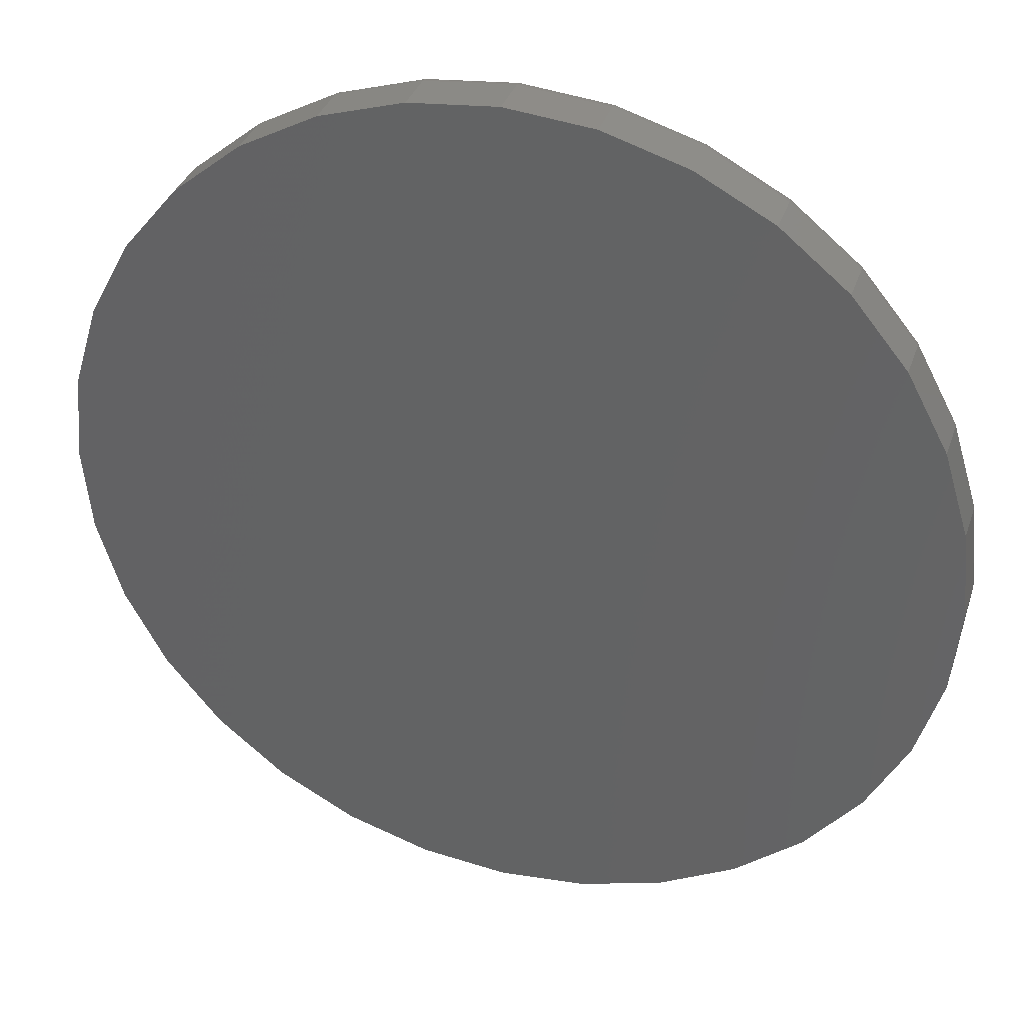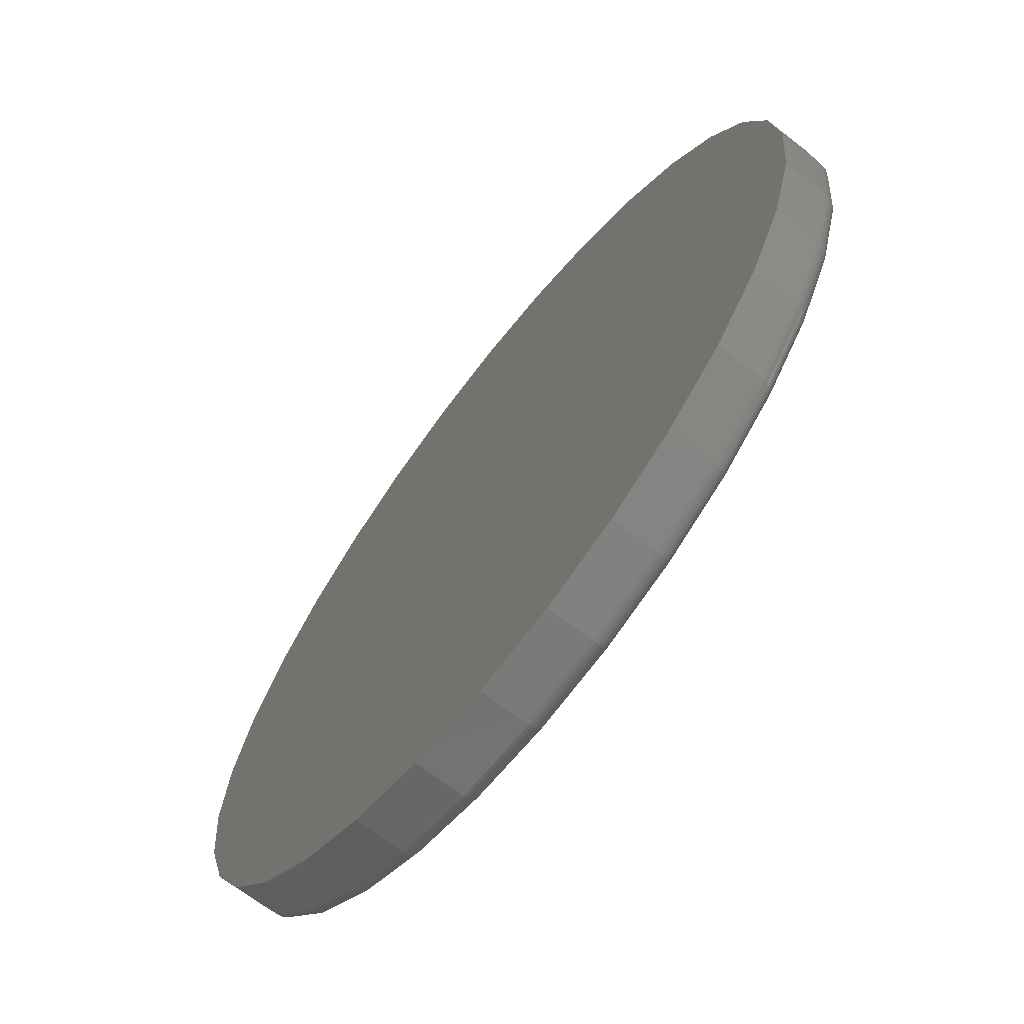
<metadata>
{"format":"stl","ext":"stl","renderer":"f3d","projection":"perspective","resolution":1024,"background":"white","views":[{"elev":35.0,"azim":17.6,"up":"+Z"},{"elev":-68.7,"azim":52.2,"up":"+Z"}]}
</metadata>
<code>
# stl→obj: 320 verts, 636 faces
v 0.007895 8.414e-17 0.7266
v 0.1497 9.988e-17 0.7127
v -0.1339 6.84e-17 0.7127
v 0.007895 8.414e-17 -0.7266
v -0.1339 6.84e-17 -0.7127
v 0.1497 9.988e-17 -0.7127
v -0.2702 5.327e-17 -0.6713
v 0.286 1.15e-16 -0.6713
v -0.3958 3.932e-17 -0.6042
v 0.4116 1.29e-16 -0.6042
v -0.5059 2.71e-17 -0.5138
v 0.5217 1.412e-16 -0.5138
v -0.5963 1.707e-17 -0.4037
v 0.6121 1.512e-16 -0.4037
v -0.6634 9.61e-18 -0.2781
v 0.6792 1.587e-16 -0.2781
v -0.7048 5.02e-18 -0.1418
v 0.7206 1.633e-16 -0.1418
v -0.7188 3.469e-18 -2.661e-16
v 0.7345 1.648e-16 -9.447e-16
v -0.7048 5.02e-18 0.1418
v 0.7206 1.633e-16 0.1418
v -0.6634 9.61e-18 0.2781
v 0.6792 1.587e-16 0.2781
v -0.5963 1.707e-17 0.4037
v 0.6121 1.512e-16 0.4037
v -0.5059 2.71e-17 0.5138
v 0.5217 1.412e-16 0.5138
v -0.3958 3.932e-17 0.6042
v 0.4116 1.29e-16 0.6042
v -0.2702 5.327e-17 0.6713
v 0.286 1.15e-16 0.6713
v 0.7658 -0.03125 -9.516e-16
v 0.7658 -0.1094 -9.282e-17
v 0.7512 -0.03125 -0.1479
v 0.7512 -0.1094 -0.1479
v 0.7081 -0.03125 -0.29
v 0.7081 -0.1094 -0.29
v 0.6381 -0.03125 -0.4211
v 0.6381 -0.1094 -0.4211
v 0.5438 -0.03125 -0.5359
v 0.5438 -0.1094 -0.5359
v 0.429 -0.03125 -0.6302
v 0.429 -0.1094 -0.6302
v 0.2979 -0.03125 -0.7002
v 0.2979 -0.1094 -0.7002
v 0.1558 -0.03125 -0.7433
v 0.1558 -0.1094 -0.7433
v 0.007895 -0.03125 -0.7579
v 0.007895 -0.1094 -0.7579
v -0.14 -0.03125 -0.7433
v -0.14 -0.1094 -0.7433
v -0.2821 -0.03125 -0.7002
v -0.2821 -0.1094 -0.7002
v -0.4132 -0.03125 -0.6302
v -0.4132 -0.1094 -0.6302
v -0.528 -0.03125 -0.5359
v -0.528 -0.1094 -0.5359
v -0.6223 -0.03125 -0.4211
v -0.6223 -0.1094 -0.4211
v -0.6923 -0.03125 -0.29
v -0.6923 -0.1094 -0.29
v -0.7354 -0.03125 -0.1479
v -0.7354 -0.1094 -0.1479
v -0.75 -0.03125 9.281e-17
v -0.75 -0.1094 9.281e-17
v -0.7354 -0.03125 0.1479
v -0.7354 -0.1094 0.1479
v -0.6923 -0.03125 0.29
v -0.6923 -0.1094 0.29
v -0.6223 -0.03125 0.4211
v -0.6223 -0.1094 0.4211
v -0.528 -0.03125 0.5359
v -0.528 -0.1094 0.5359
v -0.4132 -0.03125 0.6302
v -0.4132 -0.1094 0.6302
v -0.2821 -0.03125 0.7002
v -0.2821 -0.1094 0.7002
v -0.14 -0.03125 0.7433
v -0.14 -0.1094 0.7433
v 0.007895 -0.03125 0.7579
v 0.007895 -0.1094 0.7579
v 0.1558 -0.03125 0.7433
v 0.1558 -0.1094 0.7433
v 0.2979 -0.03125 0.7002
v 0.2979 -0.1094 0.7002
v 0.429 -0.03125 0.6302
v 0.429 -0.1094 0.6302
v 0.5438 -0.03125 0.5359
v 0.5438 -0.1094 0.5359
v 0.6381 -0.03125 0.4211
v 0.6381 -0.1094 0.4211
v 0.7081 -0.03125 0.29
v 0.7081 -0.1094 0.29
v 0.7512 -0.03125 0.1479
v 0.7512 -0.1094 0.1479
v 0.7652 -0.02515 -1.11e-16
v 0.7506 -0.02515 -0.1477
v 0.7634 -0.01929 -5.553e-17
v 0.7489 -0.01929 -0.1474
v 0.7605 -0.01389 -1.11e-16
v 0.7461 -0.01389 -0.1468
v 0.7566 -0.009153 -1.111e-16
v 0.7422 -0.009153 -0.1461
v 0.7519 -0.005267 -1.111e-16
v 0.7376 -0.005267 -0.1451
v 0.7465 -0.002379 -1.111e-16
v 0.7323 -0.002379 -0.1441
v 0.7406 -0.0006005 -1.111e-16
v 0.7266 -0.0006005 -0.143
v -0.7348 -0.02515 -0.1477
v -0.7494 -0.02515 -5.552e-17
v -0.7331 -0.01929 -0.1474
v -0.7476 -0.01929 -5.553e-17
v -0.7303 -0.01389 -0.1468
v -0.7447 -0.01389 -5.554e-17
v -0.7265 -0.009153 -0.1461
v -0.7408 -0.009153 -5.554e-17
v -0.7218 -0.005267 -0.1451
v -0.7361 -0.005267 -5.555e-17
v -0.7165 -0.002379 -0.1441
v -0.7307 -0.002379 -5.555e-17
v -0.7108 -0.0006005 -0.143
v -0.7248 -0.0006005 -5.555e-17
v -0.6918 -0.02515 -0.2898
v -0.6901 -0.01929 -0.2891
v -0.6874 -0.01389 -0.288
v -0.6839 -0.009153 -0.2865
v -0.6795 -0.005267 -0.2847
v -0.6745 -0.002379 -0.2827
v -0.6691 -0.0006005 -0.2804
v -0.6218 -0.02515 -0.4207
v -0.6203 -0.01929 -0.4197
v -0.6179 -0.01389 -0.4181
v -0.6147 -0.009153 -0.416
v -0.6107 -0.005267 -0.4133
v -0.6062 -0.002379 -0.4103
v -0.6014 -0.0006005 -0.4071
v -0.5276 -0.02515 -0.5355
v -0.5263 -0.01929 -0.5342
v -0.5243 -0.01389 -0.5322
v -0.5215 -0.009153 -0.5294
v -0.5182 -0.005267 -0.5261
v -0.5144 -0.002379 -0.5223
v -0.5102 -0.0006005 -0.5181
v -0.4128 -0.02515 -0.6297
v -0.4118 -0.01929 -0.6282
v -0.4102 -0.01389 -0.6258
v -0.4081 -0.009153 -0.6226
v -0.4055 -0.005267 -0.6186
v -0.4025 -0.002379 -0.6141
v -0.3992 -0.0006005 -0.6093
v -0.2819 -0.02515 -0.6996
v -0.2812 -0.01929 -0.698
v -0.2801 -0.01389 -0.6953
v -0.2786 -0.009153 -0.6917
v -0.2768 -0.005267 -0.6874
v -0.2748 -0.002379 -0.6824
v -0.2725 -0.0006005 -0.677
v -0.1398 -0.02515 -0.7427
v -0.1395 -0.01929 -0.741
v -0.1389 -0.01389 -0.7382
v -0.1382 -0.009153 -0.7344
v -0.1373 -0.005267 -0.7297
v -0.1362 -0.002379 -0.7244
v -0.1351 -0.0006005 -0.7187
v 0.007895 -0.02515 -0.7573
v 0.007895 -0.01929 -0.7555
v 0.007895 -0.01389 -0.7526
v 0.007895 -0.009153 -0.7487
v 0.007895 -0.005267 -0.744
v 0.007895 -0.002379 -0.7386
v 0.007895 -0.0006005 -0.7327
v 0.1556 -0.02515 -0.7427
v 0.1553 -0.01929 -0.741
v 0.1547 -0.01389 -0.7382
v 0.154 -0.009153 -0.7344
v 0.153 -0.005267 -0.7297
v 0.152 -0.002379 -0.7244
v 0.1508 -0.0006005 -0.7187
v 0.2977 -0.02515 -0.6996
v 0.297 -0.01929 -0.698
v 0.2959 -0.01389 -0.6953
v 0.2944 -0.009153 -0.6917
v 0.2926 -0.005267 -0.6874
v 0.2905 -0.002379 -0.6824
v 0.2883 -0.0006005 -0.677
v 0.4286 -0.02515 -0.6297
v 0.4276 -0.01929 -0.6282
v 0.426 -0.01389 -0.6258
v 0.4239 -0.009153 -0.6226
v 0.4212 -0.005267 -0.6186
v 0.4182 -0.002379 -0.6141
v 0.415 -0.0006005 -0.6093
v 0.5434 -0.02515 -0.5355
v 0.5421 -0.01929 -0.5342
v 0.5401 -0.01389 -0.5322
v 0.5373 -0.009153 -0.5294
v 0.534 -0.005267 -0.5261
v 0.5302 -0.002379 -0.5223
v 0.526 -0.0006005 -0.5181
v 0.6376 -0.02515 -0.4207
v 0.6361 -0.01929 -0.4197
v 0.6337 -0.01389 -0.4181
v 0.6305 -0.009153 -0.416
v 0.6265 -0.005267 -0.4133
v 0.622 -0.002379 -0.4103
v 0.6171 -0.0006005 -0.4071
v 0.7075 -0.02515 -0.2898
v 0.7059 -0.01929 -0.2891
v 0.7032 -0.01389 -0.288
v 0.6996 -0.009153 -0.2865
v 0.6953 -0.005267 -0.2847
v 0.6903 -0.002379 -0.2827
v 0.6849 -0.0006005 -0.2804
v -0.7348 -0.02515 0.1477
v -0.7331 -0.01929 0.1474
v -0.7303 -0.01389 0.1468
v -0.7265 -0.009153 0.1461
v -0.7218 -0.005267 0.1451
v -0.7165 -0.002379 0.1441
v -0.7108 -0.0006005 0.143
v 0.7506 -0.02515 0.1477
v 0.7489 -0.01929 0.1474
v 0.7461 -0.01389 0.1468
v 0.7422 -0.009153 0.1461
v 0.7376 -0.005267 0.1451
v 0.7323 -0.002379 0.1441
v 0.7266 -0.0006005 0.143
v 0.7075 -0.02515 0.2898
v 0.7059 -0.01929 0.2891
v 0.7032 -0.01389 0.288
v 0.6996 -0.009153 0.2865
v 0.6953 -0.005267 0.2847
v 0.6903 -0.002379 0.2827
v 0.6849 -0.0006005 0.2804
v 0.6376 -0.02515 0.4207
v 0.6361 -0.01929 0.4197
v 0.6337 -0.01389 0.4181
v 0.6305 -0.009153 0.416
v 0.6265 -0.005267 0.4133
v 0.622 -0.002379 0.4103
v 0.6171 -0.0006005 0.4071
v 0.5434 -0.02515 0.5355
v 0.5421 -0.01929 0.5342
v 0.5401 -0.01389 0.5322
v 0.5373 -0.009153 0.5294
v 0.534 -0.005267 0.5261
v 0.5302 -0.002379 0.5223
v 0.526 -0.0006005 0.5181
v 0.4286 -0.02515 0.6297
v 0.4276 -0.01929 0.6282
v 0.426 -0.01389 0.6258
v 0.4239 -0.009153 0.6226
v 0.4212 -0.005267 0.6186
v 0.4182 -0.002379 0.6141
v 0.415 -0.0006005 0.6093
v 0.2977 -0.02515 0.6996
v 0.297 -0.01929 0.698
v 0.2959 -0.01389 0.6953
v 0.2944 -0.009153 0.6917
v 0.2926 -0.005267 0.6874
v 0.2905 -0.002379 0.6824
v 0.2883 -0.0006005 0.677
v 0.1556 -0.02515 0.7427
v 0.1553 -0.01929 0.741
v 0.1547 -0.01389 0.7382
v 0.154 -0.009153 0.7344
v 0.153 -0.005267 0.7297
v 0.152 -0.002379 0.7244
v 0.1508 -0.0006005 0.7187
v 0.007895 -0.02515 0.7573
v 0.007895 -0.01929 0.7555
v 0.007895 -0.01389 0.7526
v 0.007895 -0.009153 0.7487
v 0.007895 -0.005267 0.744
v 0.007895 -0.002379 0.7386
v 0.007895 -0.0006005 0.7327
v -0.1398 -0.02515 0.7427
v -0.1395 -0.01929 0.741
v -0.1389 -0.01389 0.7382
v -0.1382 -0.009153 0.7344
v -0.1373 -0.005267 0.7297
v -0.1362 -0.002379 0.7244
v -0.1351 -0.0006005 0.7187
v -0.2819 -0.02515 0.6996
v -0.2812 -0.01929 0.698
v -0.2801 -0.01389 0.6953
v -0.2786 -0.009153 0.6917
v -0.2768 -0.005267 0.6874
v -0.2748 -0.002379 0.6824
v -0.2725 -0.0006005 0.677
v -0.4128 -0.02515 0.6297
v -0.4118 -0.01929 0.6282
v -0.4102 -0.01389 0.6258
v -0.4081 -0.009153 0.6226
v -0.4055 -0.005267 0.6186
v -0.4025 -0.002379 0.6141
v -0.3992 -0.0006005 0.6093
v -0.5276 -0.02515 0.5355
v -0.5263 -0.01929 0.5342
v -0.5243 -0.01389 0.5322
v -0.5215 -0.009153 0.5294
v -0.5182 -0.005267 0.5261
v -0.5144 -0.002379 0.5223
v -0.5102 -0.0006005 0.5181
v -0.6218 -0.02515 0.4207
v -0.6203 -0.01929 0.4197
v -0.6179 -0.01389 0.4181
v -0.6147 -0.009153 0.416
v -0.6107 -0.005267 0.4133
v -0.6062 -0.002379 0.4103
v -0.6014 -0.0006005 0.4071
v -0.6918 -0.02515 0.2898
v -0.6901 -0.01929 0.2891
v -0.6874 -0.01389 0.288
v -0.6839 -0.009153 0.2865
v -0.6795 -0.005267 0.2847
v -0.6745 -0.002379 0.2827
v -0.6691 -0.0006005 0.2804
f 1 2 3
f 4 5 6
f 6 5 7
f 6 7 8
f 8 7 9
f 8 9 10
f 10 9 11
f 10 11 12
f 12 11 13
f 12 13 14
f 14 13 15
f 14 15 16
f 16 15 17
f 16 17 18
f 18 17 19
f 18 19 20
f 20 19 21
f 20 21 22
f 22 21 23
f 22 23 24
f 24 23 25
f 24 25 26
f 26 25 27
f 26 27 28
f 28 27 29
f 28 29 30
f 30 29 31
f 30 31 32
f 32 31 3
f 32 3 2
f 33 34 35
f 35 34 36
f 35 36 37
f 37 36 38
f 37 38 39
f 39 38 40
f 39 40 41
f 41 40 42
f 41 42 43
f 43 42 44
f 43 44 45
f 45 44 46
f 45 46 47
f 47 46 48
f 47 48 49
f 49 48 50
f 49 50 51
f 51 50 52
f 51 52 53
f 53 52 54
f 53 54 55
f 55 54 56
f 55 56 57
f 57 56 58
f 57 58 59
f 59 58 60
f 59 60 61
f 61 60 62
f 61 62 63
f 63 62 64
f 63 64 65
f 65 64 66
f 65 66 67
f 67 66 68
f 67 68 69
f 69 68 70
f 69 70 71
f 71 70 72
f 71 72 73
f 73 72 74
f 73 74 75
f 75 74 76
f 75 76 77
f 77 76 78
f 77 78 79
f 79 78 80
f 79 80 81
f 81 80 82
f 81 82 83
f 83 82 84
f 83 84 85
f 85 84 86
f 85 86 87
f 87 86 88
f 87 88 89
f 89 88 90
f 89 90 91
f 91 90 92
f 91 92 93
f 93 92 94
f 93 94 95
f 95 94 96
f 95 96 33
f 33 96 34
f 33 35 97
f 97 35 98
f 97 98 99
f 99 98 100
f 99 100 101
f 101 100 102
f 101 102 103
f 103 102 104
f 103 104 105
f 105 104 106
f 105 106 107
f 107 106 108
f 107 108 109
f 109 108 110
f 109 110 20
f 20 110 18
f 63 65 111
f 111 65 112
f 111 112 113
f 113 112 114
f 113 114 115
f 115 114 116
f 115 116 117
f 117 116 118
f 117 118 119
f 119 118 120
f 119 120 121
f 121 120 122
f 121 122 123
f 123 122 124
f 123 124 17
f 17 124 19
f 61 63 125
f 125 63 111
f 125 111 126
f 126 111 113
f 126 113 127
f 127 113 115
f 127 115 128
f 128 115 117
f 128 117 129
f 129 117 119
f 129 119 130
f 130 119 121
f 130 121 131
f 131 121 123
f 131 123 15
f 15 123 17
f 59 61 132
f 132 61 125
f 132 125 133
f 133 125 126
f 133 126 134
f 134 126 127
f 134 127 135
f 135 127 128
f 135 128 136
f 136 128 129
f 136 129 137
f 137 129 130
f 137 130 138
f 138 130 131
f 138 131 13
f 13 131 15
f 57 59 139
f 139 59 132
f 139 132 140
f 140 132 133
f 140 133 141
f 141 133 134
f 141 134 142
f 142 134 135
f 142 135 143
f 143 135 136
f 143 136 144
f 144 136 137
f 144 137 145
f 145 137 138
f 145 138 11
f 11 138 13
f 55 57 146
f 146 57 139
f 146 139 147
f 147 139 140
f 147 140 148
f 148 140 141
f 148 141 149
f 149 141 142
f 149 142 150
f 150 142 143
f 150 143 151
f 151 143 144
f 151 144 152
f 152 144 145
f 152 145 9
f 9 145 11
f 53 55 153
f 153 55 146
f 153 146 154
f 154 146 147
f 154 147 155
f 155 147 148
f 155 148 156
f 156 148 149
f 156 149 157
f 157 149 150
f 157 150 158
f 158 150 151
f 158 151 159
f 159 151 152
f 159 152 7
f 7 152 9
f 51 53 160
f 160 53 153
f 160 153 161
f 161 153 154
f 161 154 162
f 162 154 155
f 162 155 163
f 163 155 156
f 163 156 164
f 164 156 157
f 164 157 165
f 165 157 158
f 165 158 166
f 166 158 159
f 166 159 5
f 5 159 7
f 49 51 167
f 167 51 160
f 167 160 168
f 168 160 161
f 168 161 169
f 169 161 162
f 169 162 170
f 170 162 163
f 170 163 171
f 171 163 164
f 171 164 172
f 172 164 165
f 172 165 173
f 173 165 166
f 173 166 4
f 4 166 5
f 47 49 174
f 174 49 167
f 174 167 175
f 175 167 168
f 175 168 176
f 176 168 169
f 176 169 177
f 177 169 170
f 177 170 178
f 178 170 171
f 178 171 179
f 179 171 172
f 179 172 180
f 180 172 173
f 180 173 6
f 6 173 4
f 45 47 181
f 181 47 174
f 181 174 182
f 182 174 175
f 182 175 183
f 183 175 176
f 183 176 184
f 184 176 177
f 184 177 185
f 185 177 178
f 185 178 186
f 186 178 179
f 186 179 187
f 187 179 180
f 187 180 8
f 8 180 6
f 43 45 188
f 188 45 181
f 188 181 189
f 189 181 182
f 189 182 190
f 190 182 183
f 190 183 191
f 191 183 184
f 191 184 192
f 192 184 185
f 192 185 193
f 193 185 186
f 193 186 194
f 194 186 187
f 194 187 10
f 10 187 8
f 41 43 195
f 195 43 188
f 195 188 196
f 196 188 189
f 196 189 197
f 197 189 190
f 197 190 198
f 198 190 191
f 198 191 199
f 199 191 192
f 199 192 200
f 200 192 193
f 200 193 201
f 201 193 194
f 201 194 12
f 12 194 10
f 39 41 202
f 202 41 195
f 202 195 203
f 203 195 196
f 203 196 204
f 204 196 197
f 204 197 205
f 205 197 198
f 205 198 206
f 206 198 199
f 206 199 207
f 207 199 200
f 207 200 208
f 208 200 201
f 208 201 14
f 14 201 12
f 37 39 209
f 209 39 202
f 209 202 210
f 210 202 203
f 210 203 211
f 211 203 204
f 211 204 212
f 212 204 205
f 212 205 213
f 213 205 206
f 213 206 214
f 214 206 207
f 214 207 215
f 215 207 208
f 215 208 16
f 16 208 14
f 35 37 98
f 98 37 209
f 98 209 100
f 100 209 210
f 100 210 102
f 102 210 211
f 102 211 104
f 104 211 212
f 104 212 106
f 106 212 213
f 106 213 108
f 108 213 214
f 108 214 110
f 110 214 215
f 110 215 18
f 18 215 16
f 65 67 112
f 112 67 216
f 112 216 114
f 114 216 217
f 114 217 116
f 116 217 218
f 116 218 118
f 118 218 219
f 118 219 120
f 120 219 220
f 120 220 122
f 122 220 221
f 122 221 124
f 124 221 222
f 124 222 19
f 19 222 21
f 95 33 223
f 223 33 97
f 223 97 224
f 224 97 99
f 224 99 225
f 225 99 101
f 225 101 226
f 226 101 103
f 226 103 227
f 227 103 105
f 227 105 228
f 228 105 107
f 228 107 229
f 229 107 109
f 229 109 22
f 22 109 20
f 93 95 230
f 230 95 223
f 230 223 231
f 231 223 224
f 231 224 232
f 232 224 225
f 232 225 233
f 233 225 226
f 233 226 234
f 234 226 227
f 234 227 235
f 235 227 228
f 235 228 236
f 236 228 229
f 236 229 24
f 24 229 22
f 91 93 237
f 237 93 230
f 237 230 238
f 238 230 231
f 238 231 239
f 239 231 232
f 239 232 240
f 240 232 233
f 240 233 241
f 241 233 234
f 241 234 242
f 242 234 235
f 242 235 243
f 243 235 236
f 243 236 26
f 26 236 24
f 89 91 244
f 244 91 237
f 244 237 245
f 245 237 238
f 245 238 246
f 246 238 239
f 246 239 247
f 247 239 240
f 247 240 248
f 248 240 241
f 248 241 249
f 249 241 242
f 249 242 250
f 250 242 243
f 250 243 28
f 28 243 26
f 87 89 251
f 251 89 244
f 251 244 252
f 252 244 245
f 252 245 253
f 253 245 246
f 253 246 254
f 254 246 247
f 254 247 255
f 255 247 248
f 255 248 256
f 256 248 249
f 256 249 257
f 257 249 250
f 257 250 30
f 30 250 28
f 85 87 258
f 258 87 251
f 258 251 259
f 259 251 252
f 259 252 260
f 260 252 253
f 260 253 261
f 261 253 254
f 261 254 262
f 262 254 255
f 262 255 263
f 263 255 256
f 263 256 264
f 264 256 257
f 264 257 32
f 32 257 30
f 83 85 265
f 265 85 258
f 265 258 266
f 266 258 259
f 266 259 267
f 267 259 260
f 267 260 268
f 268 260 261
f 268 261 269
f 269 261 262
f 269 262 270
f 270 262 263
f 270 263 271
f 271 263 264
f 271 264 2
f 2 264 32
f 81 83 272
f 272 83 265
f 272 265 273
f 273 265 266
f 273 266 274
f 274 266 267
f 274 267 275
f 275 267 268
f 275 268 276
f 276 268 269
f 276 269 277
f 277 269 270
f 277 270 278
f 278 270 271
f 278 271 1
f 1 271 2
f 79 81 279
f 279 81 272
f 279 272 280
f 280 272 273
f 280 273 281
f 281 273 274
f 281 274 282
f 282 274 275
f 282 275 283
f 283 275 276
f 283 276 284
f 284 276 277
f 284 277 285
f 285 277 278
f 285 278 3
f 3 278 1
f 77 79 286
f 286 79 279
f 286 279 287
f 287 279 280
f 287 280 288
f 288 280 281
f 288 281 289
f 289 281 282
f 289 282 290
f 290 282 283
f 290 283 291
f 291 283 284
f 291 284 292
f 292 284 285
f 292 285 31
f 31 285 3
f 75 77 293
f 293 77 286
f 293 286 294
f 294 286 287
f 294 287 295
f 295 287 288
f 295 288 296
f 296 288 289
f 296 289 297
f 297 289 290
f 297 290 298
f 298 290 291
f 298 291 299
f 299 291 292
f 299 292 29
f 29 292 31
f 73 75 300
f 300 75 293
f 300 293 301
f 301 293 294
f 301 294 302
f 302 294 295
f 302 295 303
f 303 295 296
f 303 296 304
f 304 296 297
f 304 297 305
f 305 297 298
f 305 298 306
f 306 298 299
f 306 299 27
f 27 299 29
f 71 73 307
f 307 73 300
f 307 300 308
f 308 300 301
f 308 301 309
f 309 301 302
f 309 302 310
f 310 302 303
f 310 303 311
f 311 303 304
f 311 304 312
f 312 304 305
f 312 305 313
f 313 305 306
f 313 306 25
f 25 306 27
f 69 71 314
f 314 71 307
f 314 307 315
f 315 307 308
f 315 308 316
f 316 308 309
f 316 309 317
f 317 309 310
f 317 310 318
f 318 310 311
f 318 311 319
f 319 311 312
f 319 312 320
f 320 312 313
f 320 313 23
f 23 313 25
f 67 69 216
f 216 69 314
f 216 314 217
f 217 314 315
f 217 315 218
f 218 315 316
f 218 316 219
f 219 316 317
f 219 317 220
f 220 317 318
f 220 318 221
f 221 318 319
f 221 319 222
f 222 319 320
f 222 320 21
f 21 320 23
f 80 84 82
f 84 80 86
f 86 80 78
f 86 78 88
f 88 78 76
f 88 76 90
f 90 76 74
f 90 74 92
f 92 74 72
f 92 72 94
f 94 72 70
f 94 70 96
f 96 70 68
f 96 68 34
f 34 68 66
f 34 66 36
f 36 66 64
f 36 64 38
f 38 64 62
f 38 62 40
f 40 62 60
f 40 60 42
f 42 60 58
f 42 58 44
f 44 58 56
f 44 56 46
f 46 56 54
f 46 54 48
f 48 54 52
f 48 52 50

</code>
